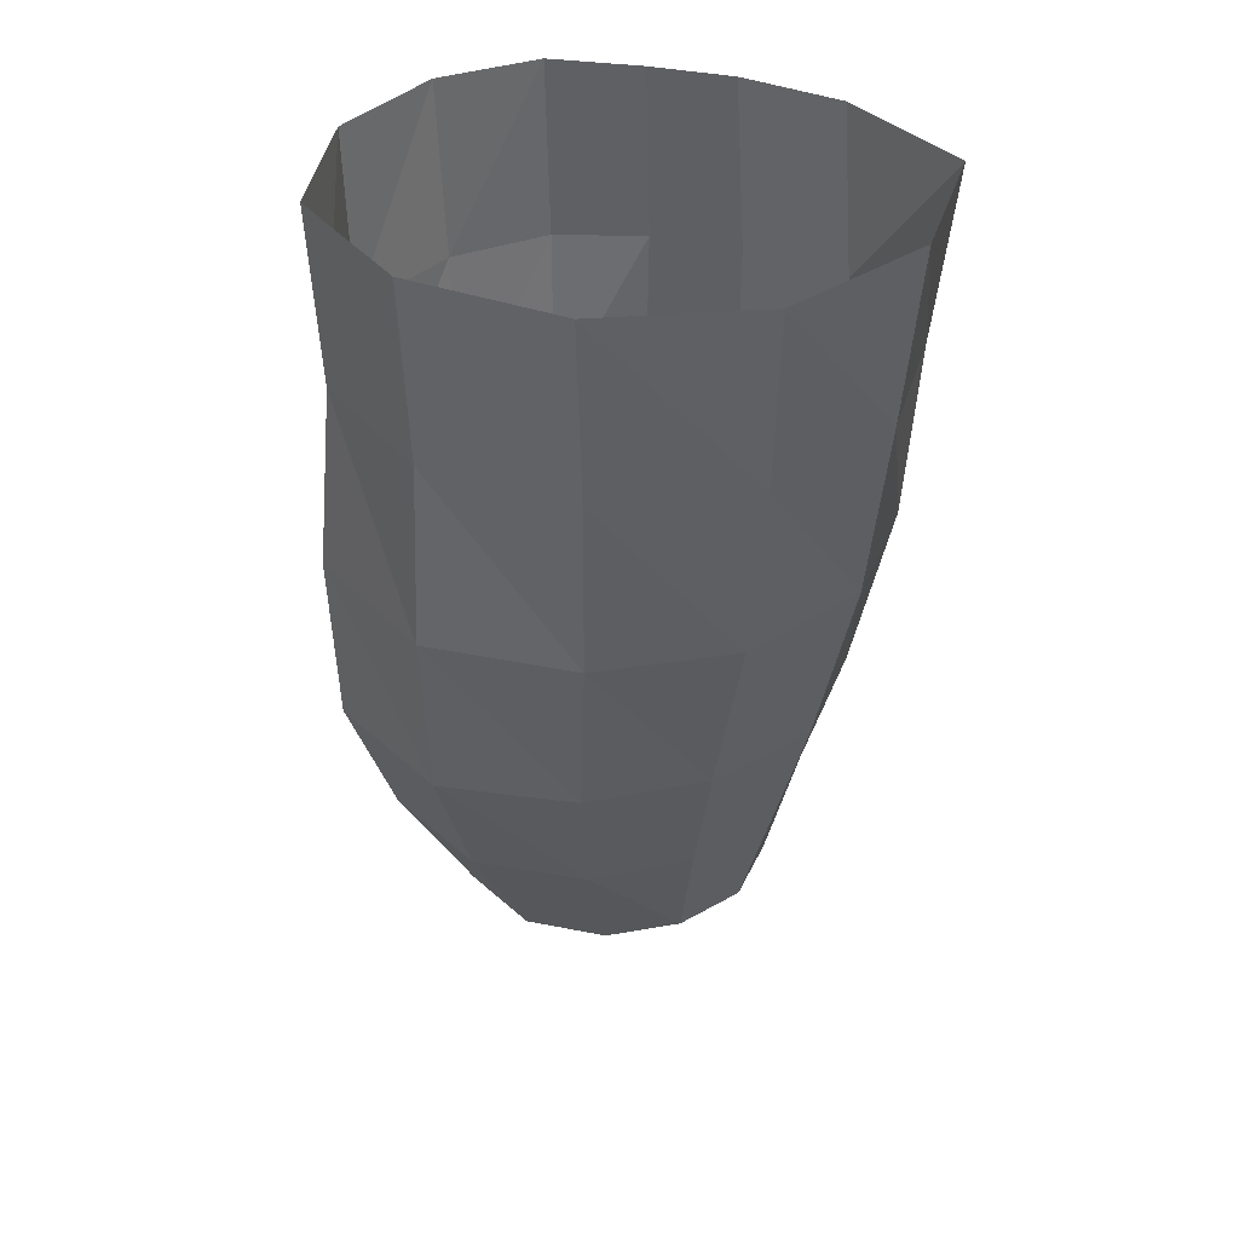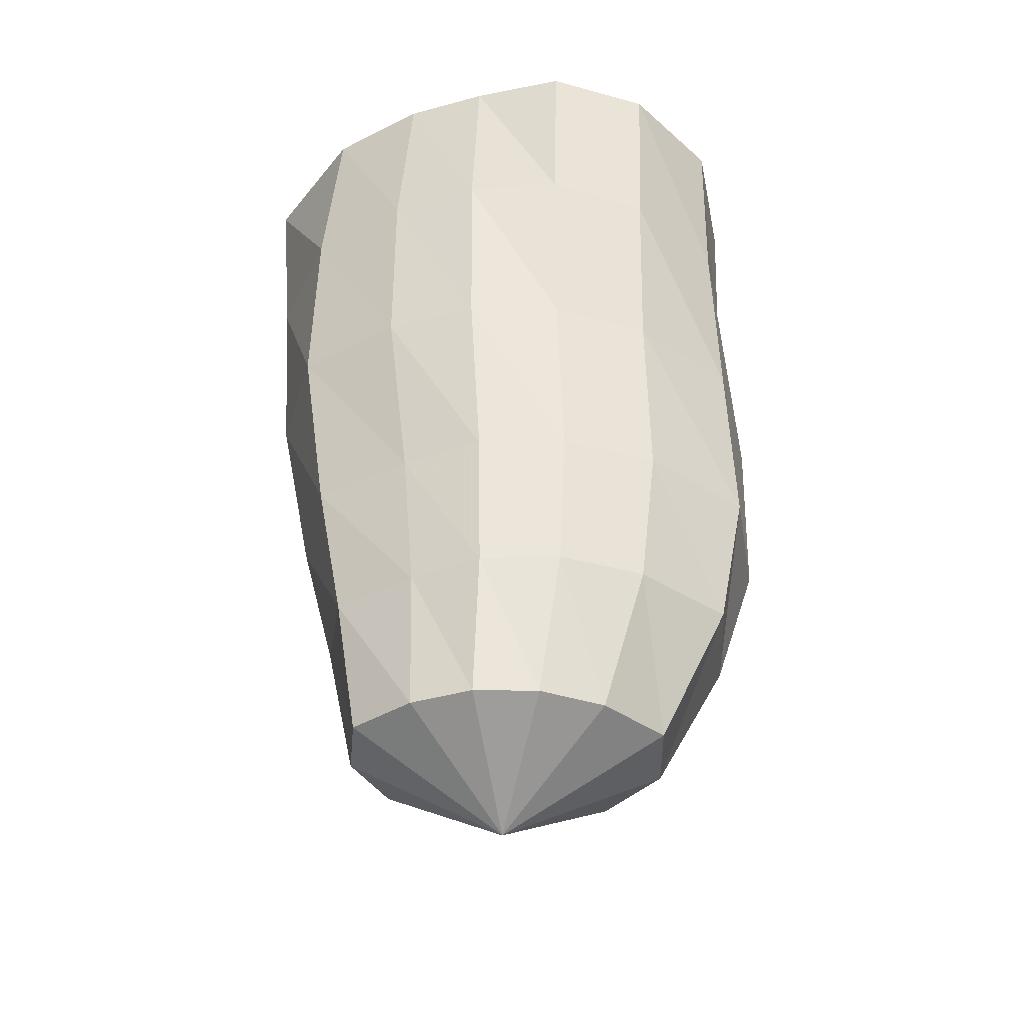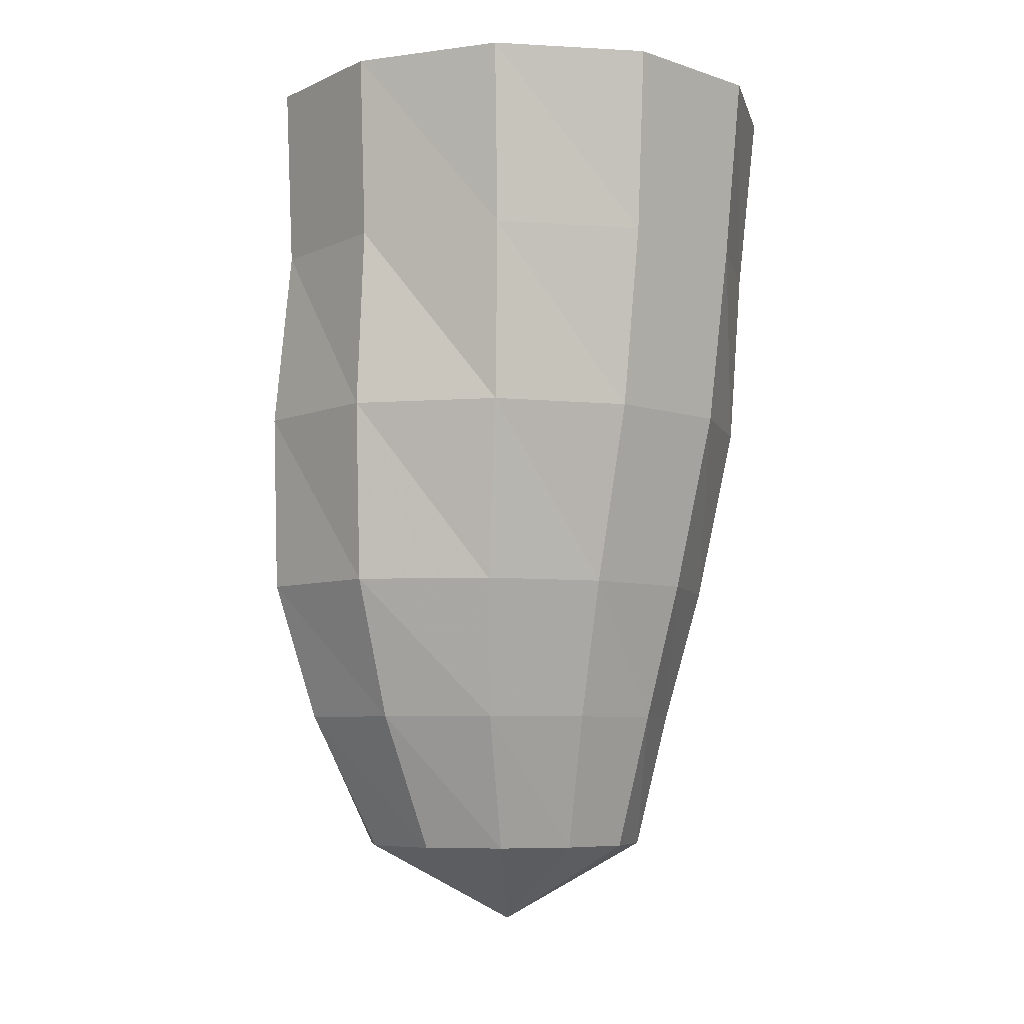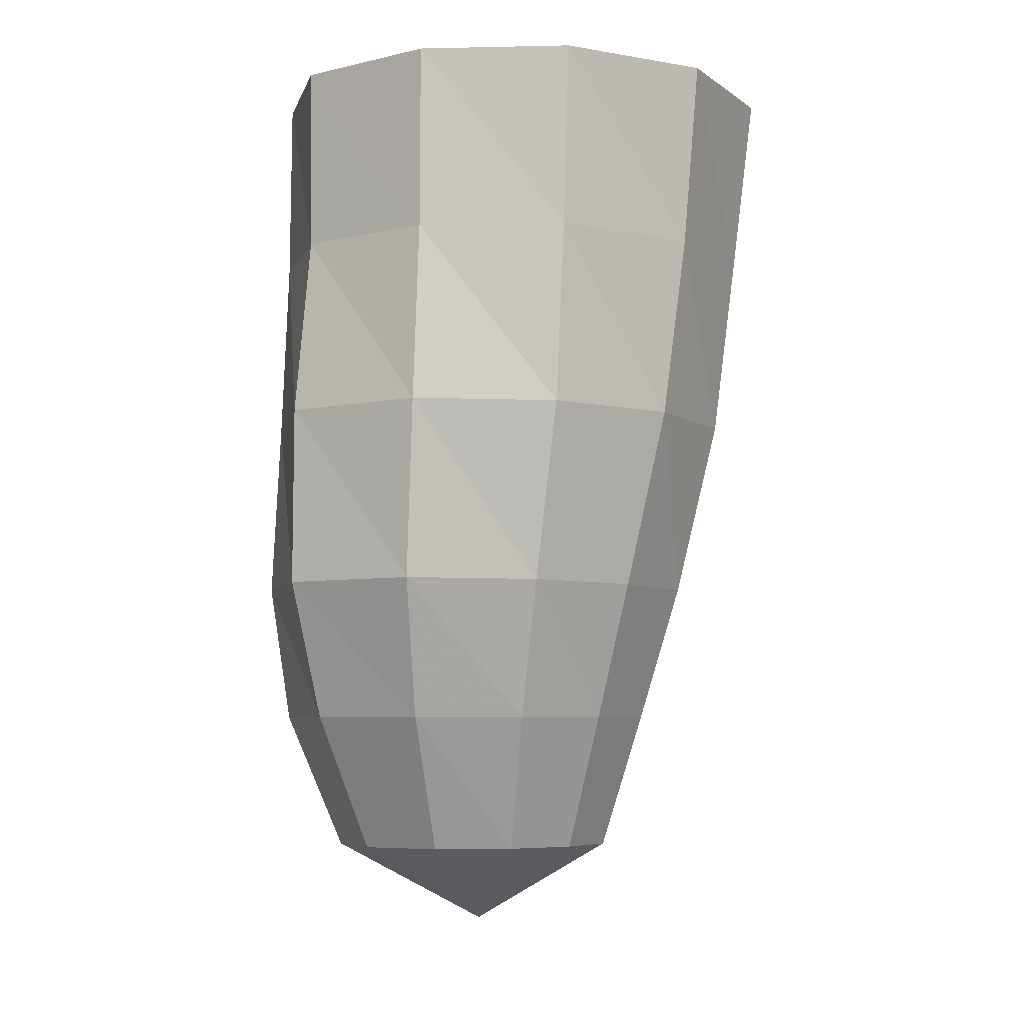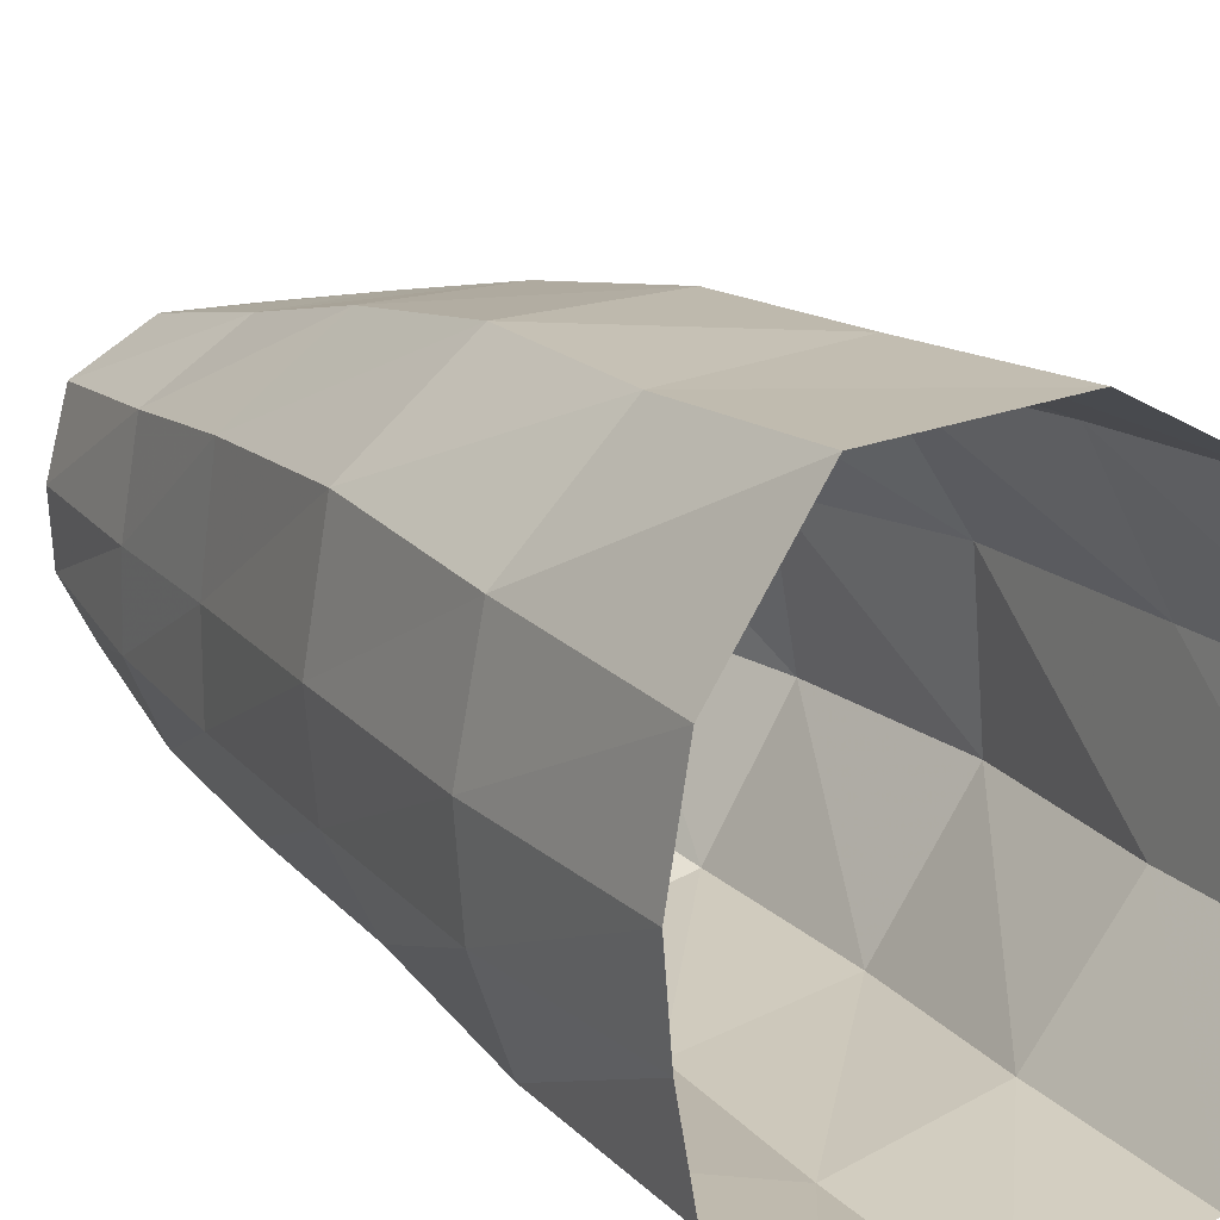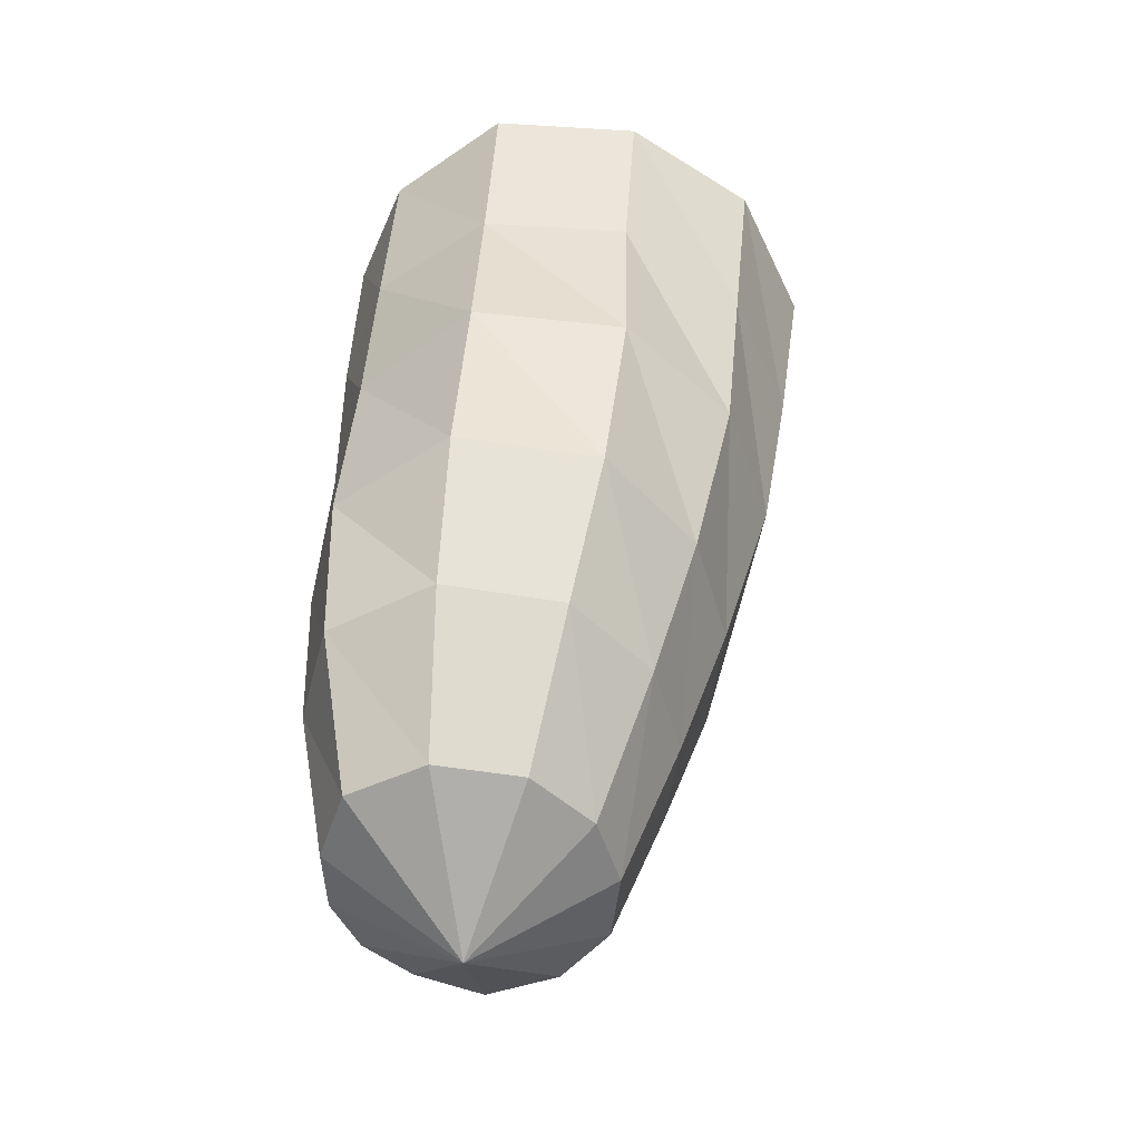
<metadata>
{"format":"obj","ext":"obj","renderer":"f3d","projection":"perspective","resolution":1024,"background":"white","views":[{"elev":36.6,"azim":-69.9,"up":"+Y"},{"elev":-36.0,"azim":114.2,"up":"+Y"},{"elev":-6.8,"azim":-73.5,"up":"+Y"},{"elev":-6.3,"azim":-91.2,"up":"+Y"},{"elev":21.6,"azim":152.7,"up":"+Z"},{"elev":-49.0,"azim":-129.7,"up":"+Y"}]}
</metadata>
<code>
v -0.1748 -0.2535 2.384
v -1.375 -0.2535 2.456
v -2.459 -0.2535 1.846
v -3.003 -0.2535 0.7237
v -2.9 -0.2535 -0.4919
v -2.207 -0.2535 -1.452
v -1.115 -0.2535 -1.705
v -0.1858 -0.2535 -1.419
v 0.3994 -0.2535 -0.8146
v 0.5239 -0.2535 -0.08716
v 0.5764 -0.2535 0.5746
v 0.4463 -0.2535 1.399
v -0.09865 -1.702 2.212
v -1.219 -1.702 2.296
v -2.259 -1.702 1.746
v -2.821 -1.702 0.6899
v -2.756 -1.702 -0.4992
v -2.073 -1.702 -1.445
v -1.004 -1.702 -1.725
v -0.08409 -1.702 -1.404
v 0.5054 -1.702 -0.8268
v 0.7373 -1.702 -0.128
v 0.787 -1.702 0.5876
v 0.6229 -1.702 1.451
v -0.08639 -3.15 2.109
v -1.148 -3.15 2.123
v -2.085 -3.15 1.578
v -2.675 -3.15 0.6306
v -2.779 -3.15 -0.5473
v -2.126 -3.15 -1.565
v -0.9811 -3.15 -1.783
v -0.073 -3.15 -1.38
v 0.4868 -3.15 -0.8153
v 0.785 -3.15 -0.1648
v 0.8433 -3.15 0.5637
v 0.6882 -3.15 1.458
v -0.07165 -4.599 1.793
v -1.011 -4.599 1.788
v -1.805 -4.599 1.279
v -2.363 -4.599 0.4748
v -2.55 -4.599 -0.5959
v -1.984 -4.599 -1.581
v -0.9111 -4.599 -1.859
v -0.02457 -4.599 -1.426
v 0.5073 -4.599 -0.873
v 0.7723 -4.599 -0.2459
v 0.766 -4.599 0.4212
v 0.6549 -4.599 1.254
v -0.01312 -5.732 1.458
v -0.8004 -5.732 1.466
v -1.475 -5.732 1.043
v -1.951 -5.732 0.3635
v -2.068 -5.732 -0.5319
v -1.613 -5.732 -1.362
v -0.7395 -5.732 -1.702
v 0.05589 -5.732 -1.326
v 0.5424 -5.732 -0.8346
v 0.7762 -5.732 -0.2634
v 0.75 -5.732 0.3326
v 0.6253 -5.732 1.043
v 0.07954 -6.865 1.159
v -0.5285 -6.865 1.137
v -1.036 -6.865 0.8064
v -1.376 -6.865 0.2874
v -1.438 -6.865 -0.3712
v -1.102 -6.865 -0.973
v -0.4724 -6.865 -1.242
v 0.1278 -6.865 -1.002
v 0.5209 -6.865 -0.6425
v 0.7329 -6.865 -0.1973
v 0.7565 -6.865 0.3019
v 0.6049 -6.865 0.8609
v -0.2608 -7.545 0.01034
f 73 61 62
f 73 62 63
f 73 63 64
f 73 64 65
f 73 65 66
f 73 66 67
f 73 67 68
f 73 68 69
f 73 69 70
f 73 70 71
f 73 71 72
f 73 72 61
f 61 49 50
f 61 50 62
f 62 50 51
f 62 51 63
f 63 51 52
f 63 52 64
f 64 52 53
f 64 53 65
f 65 53 54
f 65 54 66
f 66 54 55
f 66 55 67
f 67 55 56
f 67 56 68
f 68 56 57
f 68 57 69
f 69 57 58
f 69 58 70
f 70 58 59
f 70 59 71
f 71 59 60
f 71 60 72
f 72 60 49
f 72 49 61
f 49 37 38
f 49 38 50
f 50 38 39
f 50 39 51
f 51 39 40
f 51 40 52
f 52 40 41
f 52 41 53
f 53 41 42
f 53 42 54
f 54 42 43
f 54 43 55
f 55 43 44
f 55 44 56
f 56 44 45
f 56 45 57
f 57 45 46
f 57 46 58
f 58 46 47
f 58 47 59
f 59 47 48
f 59 48 60
f 60 48 37
f 60 37 49
f 37 25 26
f 37 26 38
f 38 26 27
f 38 27 39
f 39 27 28
f 39 28 40
f 40 28 29
f 40 29 41
f 41 29 30
f 41 30 42
f 42 30 31
f 42 31 43
f 43 31 32
f 43 32 44
f 44 32 33
f 44 33 45
f 45 33 34
f 45 34 46
f 46 34 35
f 46 35 47
f 47 35 36
f 47 36 48
f 48 36 25
f 48 25 37
f 25 13 14
f 25 14 26
f 26 14 15
f 26 15 27
f 27 15 16
f 27 16 28
f 28 16 17
f 28 17 29
f 29 17 18
f 29 18 30
f 30 18 19
f 30 19 31
f 31 19 20
f 31 20 32
f 32 20 21
f 32 21 33
f 33 21 22
f 33 22 34
f 34 22 23
f 34 23 35
f 35 23 24
f 35 24 36
f 36 24 13
f 36 13 25
f 13 1 2
f 13 2 14
f 14 2 3
f 14 3 15
f 15 3 4
f 15 4 16
f 16 4 5
f 16 5 17
f 17 5 6
f 17 6 18
f 18 6 7
f 18 7 19
f 19 7 8
f 19 8 20
f 20 8 9
f 20 9 21
f 21 9 10
f 21 10 22
f 22 10 11
f 22 11 23
f 23 11 12
f 23 12 24
f 24 12 1
f 24 1 13

</code>
